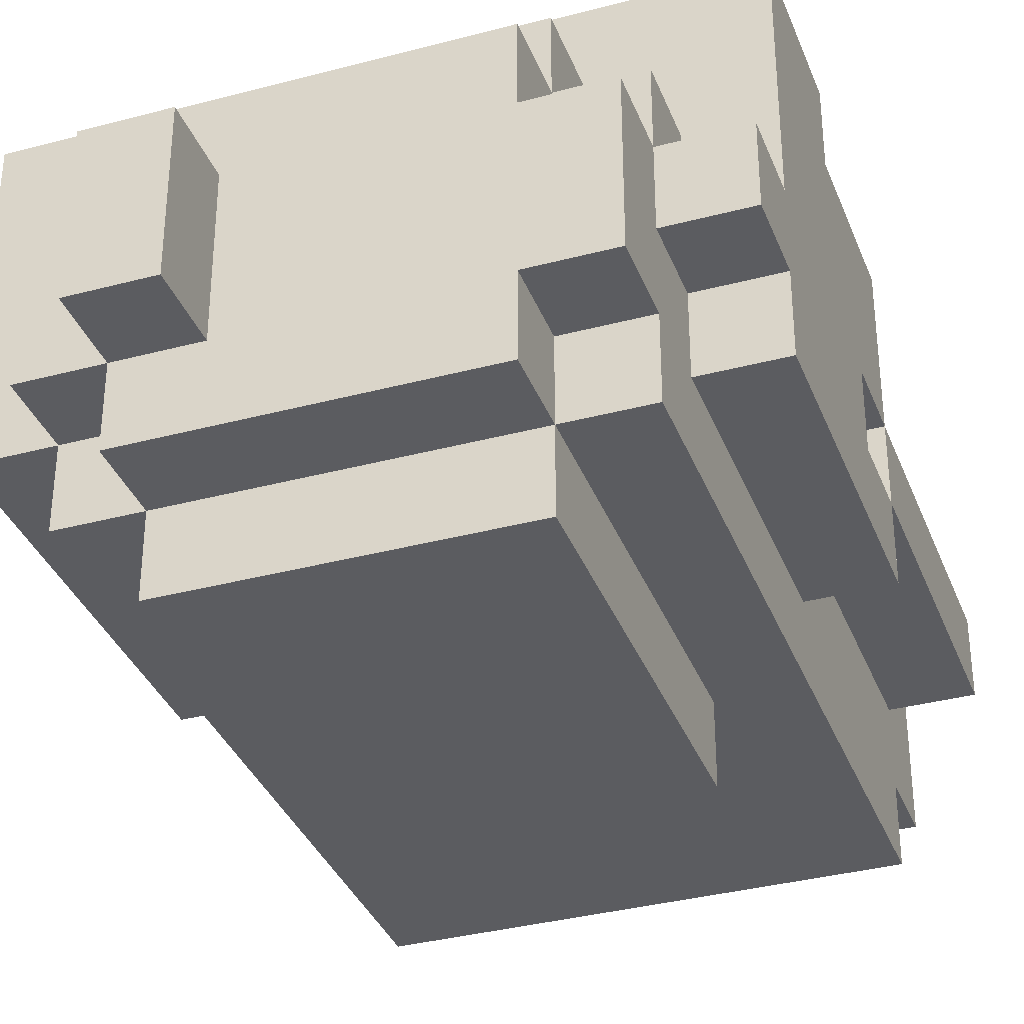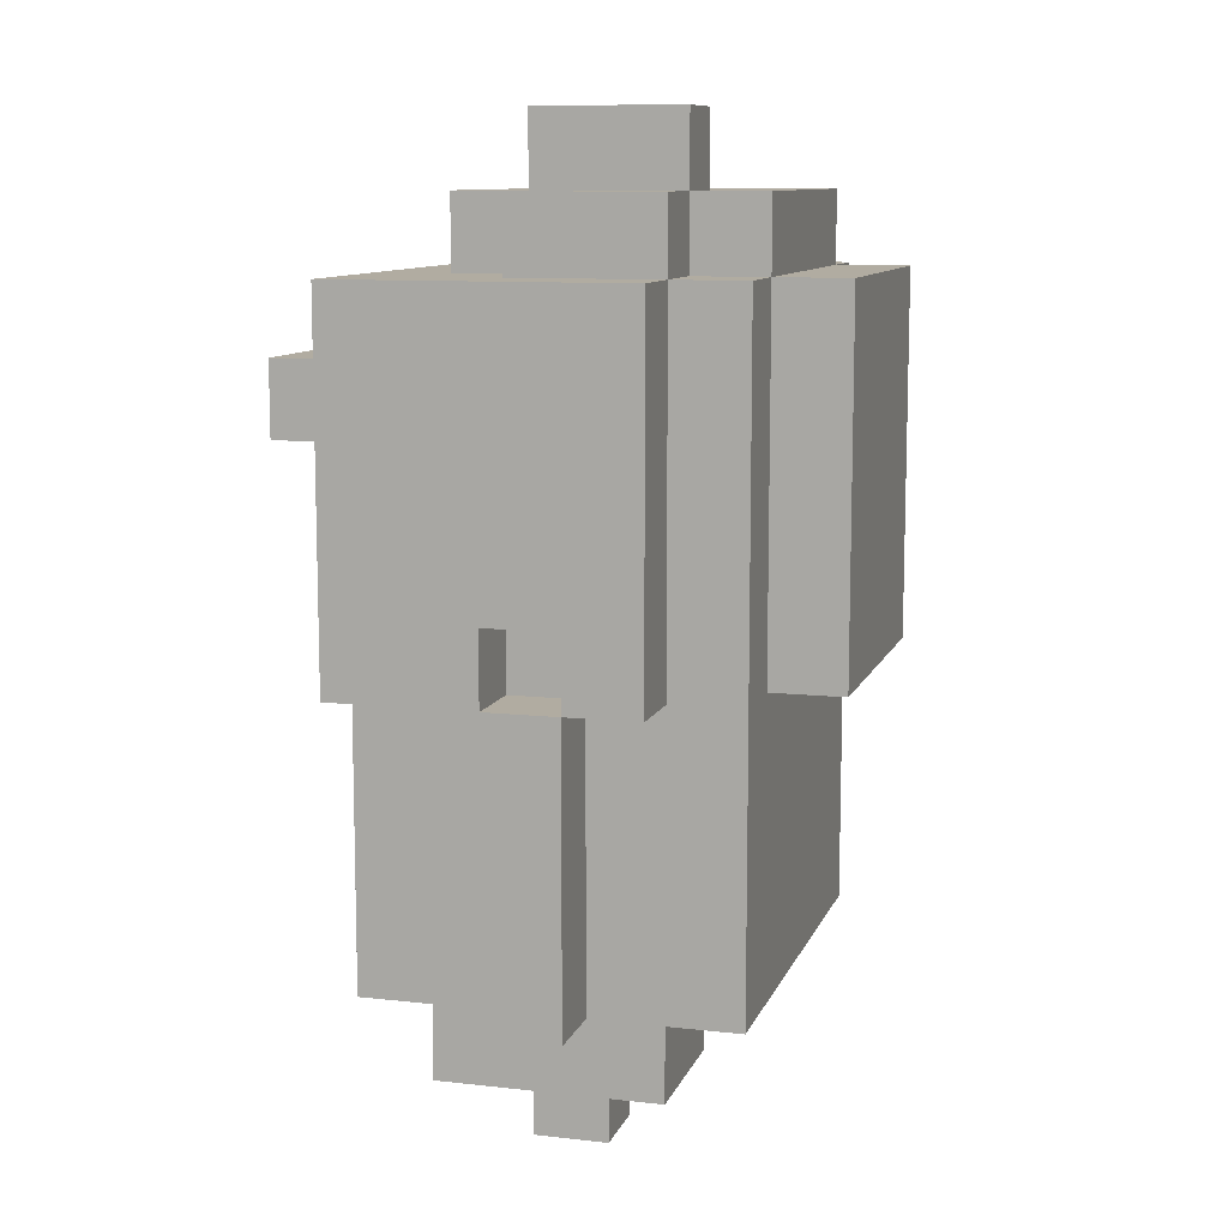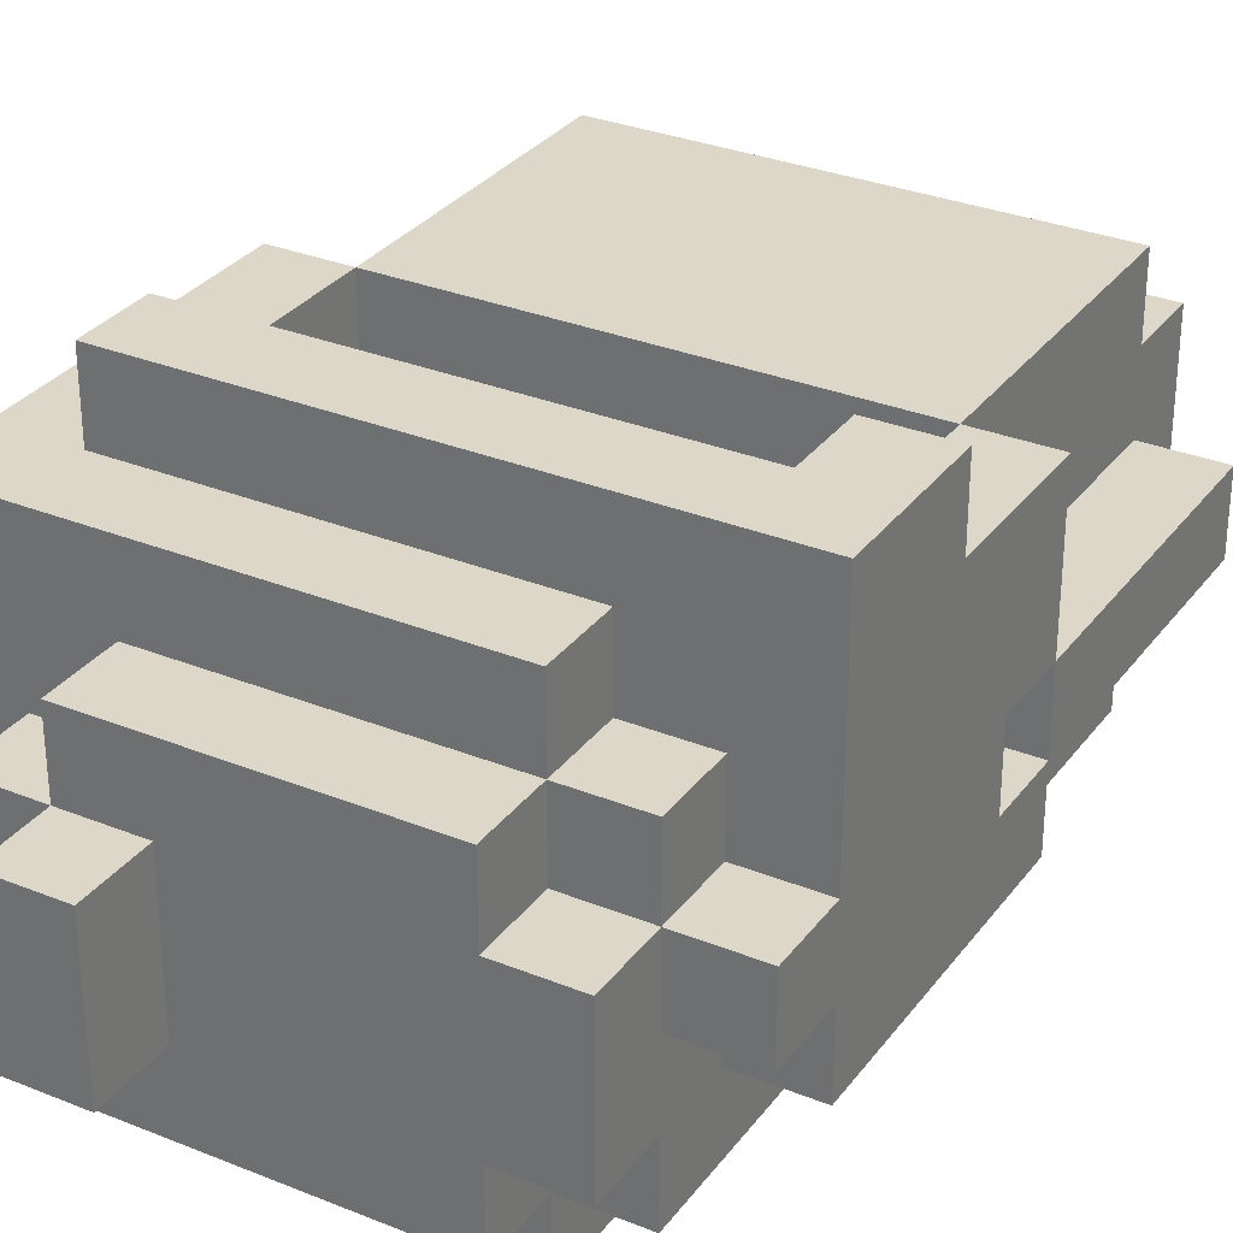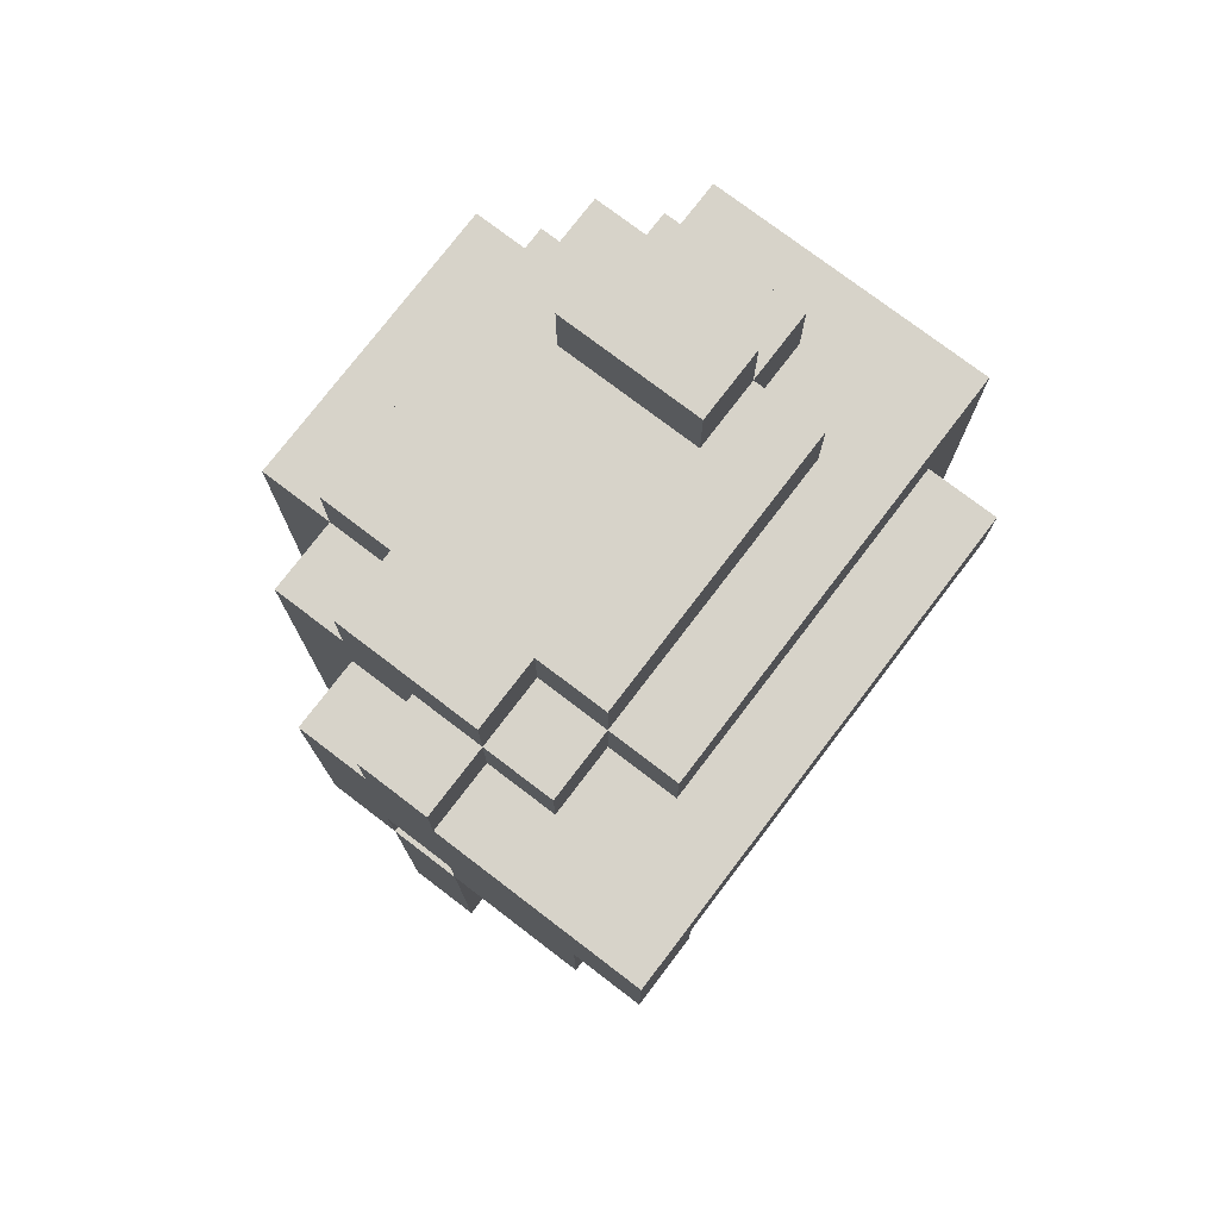
<metadata>
{"format":"obj","ext":"obj","renderer":"f3d","projection":"perspective","resolution":1024,"background":"white","views":[{"elev":-35.1,"azim":-160.5,"up":"+Z"},{"elev":10.2,"azim":105.9,"up":"+Y"},{"elev":30.9,"azim":-149.9,"up":"+Z"},{"elev":76.2,"azim":-52.7,"up":"+Y"}]}
</metadata>
<code>
v -4 2 0.5
v -4 2 -0.5
v -4 3 0.5
v -4 3 -0.5
v -4 6 2.5
v -4 6 0.5
v -4 6 -0.5
v -4 6 -1.5
v -4 7 2.5
v -4 7 0.5
v -4 7 -0.5
v -4 8 3.5
v -4 8 2.5
v -4 8 0.5
v -4 8 -0.5
v -4 10 3.5
v -4 10 0.5
v -4 10 -0.5
v -4 10 -1.5
v -4 11 0.5
v -4 11 -0.5
v -3 1 1.5
v -3 1 -1.5
v -3 2 2.5
v -3 2 1.5
v -3 2 0.5
v -3 2 -0.5
v -3 2 -1.5
v -3 2 -2.5
v -3 3 2.5
v -3 3 0.5
v -3 3 -0.5
v -3 3 -2.5
v -3 6 2.5
v -3 6 0.5
v -3 6 -0.5
v -3 6 -1.5
v -3 6 -2.5
v -3 7 0.5
v -3 7 -0.5
v -3 10 1.5
v -3 10 0.5
v -3 10 -0.5
v -3 10 -1.5
v -3 11 1.5
v -3 11 0.5
v -3 11 -0.5
v -3 11 -1.5
v -3 11 -2.5
v -3 12 0.5
v -3 12 -1.5
v -2 0 0.5
v -2 0 -0.5
v -2 1 0.5
v -2 1 -0.5
v -2 6 -2.5
v -2 6 -3.5
v -2 10 2.5
v -2 10 1.5
v -2 11 2.5
v -2 11 1.5
v -2 11 0.5
v -2 11 -1.5
v -2 11 -2.5
v -2 11 -3.5
v -2 12 1.5
v -2 12 0.5
v -2 12 -1.5
v -2 12 -2.5
v 1 0 0.5
v 1 0 -0.5
v 1 1 1.5
v 1 1 0.5
v 1 1 -0.5
v 1 1 -1.5
v 1 2 1.5
v 1 2 0.5
v 1 2 -1.5
v 1 12 0.5
v 1 12 -0.5
v 1 12 -1.5
v 1 13 0.5
v 1 13 -0.5
v 1 13 -1.5
v 3 6 2.5
v 3 6 1.5
v 3 7 2.5
v 3 7 1.5
v 3 9 2.5
v 3 9 1.5
v -3 6 2.5
v -3 6 1.5
v -3 7 2.5
v -3 7 1.5
v -3 8 3.5
v -3 8 2.5
v -3 9 3.5
v -3 9 1.5
v -1 0 0.5
v -1 0 -0.5
v -1 1 1.5
v -1 1 0.5
v -1 1 -0.5
v -1 1 -1.5
v -1 2 1.5
v -1 2 -1.5
v 2 0 0.5
v 2 0 -0.5
v 2 1 0.5
v 2 1 -0.5
v 2 6 -2.5
v 2 6 -3.5
v 2 10 -2.5
v 2 11 1.5
v 2 11 0.5
v 2 11 -1.5
v 2 11 -2.5
v 2 11 -3.5
v 2 12 1.5
v 2 12 0.5
v 2 12 -0.5
v 2 12 -1.5
v 2 12 -2.5
v 2 13 0.5
v 2 13 -0.5
v 2 13 -1.5
v 3 1 1.5
v 3 1 -1.5
v 3 2 2.5
v 3 2 1.5
v 3 2 0.5
v 3 2 -0.5
v 3 2 -1.5
v 3 2 -2.5
v 3 3 2.5
v 3 3 0.5
v 3 3 -0.5
v 3 3 -2.5
v 3 6 2.5
v 3 6 0.5
v 3 6 -0.5
v 3 6 -1.5
v 3 6 -2.5
v 3 7 0.5
v 3 7 -0.5
v 3 9 3.5
v 3 9 2.5
v 3 9 -1.5
v 3 10 3.5
v 3 10 2.5
v 3 10 -1.5
v 3 10 -2.5
v 3 11 0.5
v 3 11 -0.5
v 3 11 -1.5
v 3 11 -2.5
v 3 12 0.5
v 3 12 -0.5
v 3 12 -1.5
v 4 2 0.5
v 4 2 -0.5
v 4 3 0.5
v 4 3 -0.5
v 4 6 2.5
v 4 6 0.5
v 4 6 -0.5
v 4 6 -1.5
v 4 7 2.5
v 4 7 1.5
v 4 7 0.5
v 4 7 -0.5
v 4 8 0.5
v 4 8 -0.5
v 4 9 -0.5
v 4 9 -1.5
v 4 10 1.5
v 4 10 0.5
v 4 11 2.5
v 4 11 0.5
v 4 11 -1.5
v -4 8 3.5
v -4 10 3.5
v -3 8 3.5
v -3 9 3.5
v 3 9 3.5
v 3 10 3.5
v -4 6 2.5
v -4 7 2.5
v -4 8 2.5
v -3 2 2.5
v -3 3 2.5
v -3 6 2.5
v -3 7 2.5
v -3 8 2.5
v -2 10 2.5
v -2 11 2.5
v -1 3 2.5
v -1 6 2.5
v 0 2 2.5
v 0 3 2.5
v 0 5 2.5
v 0 10 2.5
v 0 11 2.5
v 1 3 2.5
v 1 5 2.5
v 1 6 2.5
v 1 10 2.5
v 1 11 2.5
v 3 2 2.5
v 3 3 2.5
v 3 6 2.5
v 3 7 2.5
v 3 9 2.5
v 3 10 2.5
v 4 6 2.5
v 4 7 2.5
v 4 11 2.5
v -3 1 1.5
v -3 2 1.5
v -3 6 1.5
v -3 7 1.5
v -3 9 1.5
v -3 10 1.5
v -3 11 1.5
v -2 7 1.5
v -2 8 1.5
v -2 10 1.5
v -2 11 1.5
v -2 12 1.5
v -1 1 1.5
v -1 2 1.5
v -1 6 1.5
v -1 7 1.5
v -1 8 1.5
v -1 9 1.5
v -1 11 1.5
v -1 12 1.5
v 0 11 1.5
v 1 1 1.5
v 1 2 1.5
v 1 6 1.5
v 1 7 1.5
v 1 8 1.5
v 1 11 1.5
v 1 12 1.5
v 2 7 1.5
v 2 8 1.5
v 2 11 1.5
v 2 12 1.5
v 3 1 1.5
v 3 2 1.5
v 3 6 1.5
v 3 7 1.5
v 3 9 1.5
v -4 2 0.5
v -4 3 0.5
v -4 6 0.5
v -4 10 0.5
v -4 11 0.5
v -3 2 0.5
v -3 3 0.5
v -3 6 0.5
v -3 10 0.5
v -3 11 0.5
v -3 12 0.5
v -2 0 0.5
v -2 1 0.5
v -2 11 0.5
v -2 12 0.5
v -1 0 0.5
v -1 1 0.5
v 1 0 0.5
v 1 1 0.5
v 1 12 0.5
v 1 13 0.5
v 2 0 0.5
v 2 1 0.5
v 2 11 0.5
v 2 12 0.5
v 2 13 0.5
v 3 2 0.5
v 3 3 0.5
v 3 6 0.5
v 3 11 0.5
v 3 12 0.5
v 4 2 0.5
v 4 3 0.5
v 4 6 0.5
v -4 6 -0.5
v -4 7 -0.5
v -3 6 -0.5
v -3 7 -0.5
v 3 6 -0.5
v 3 7 -0.5
v 4 6 -0.5
v 4 7 -0.5
v -4 6 0.5
v -4 7 0.5
v -3 6 0.5
v -3 7 0.5
v 3 6 0.5
v 3 7 0.5
v 4 6 0.5
v 4 7 0.5
v -4 2 -0.5
v -4 3 -0.5
v -4 6 -0.5
v -4 10 -0.5
v -4 11 -0.5
v -3 2 -0.5
v -3 3 -0.5
v -3 6 -0.5
v -3 10 -0.5
v -3 11 -0.5
v -2 0 -0.5
v -2 1 -0.5
v -1 0 -0.5
v -1 1 -0.5
v 1 0 -0.5
v 1 1 -0.5
v 2 0 -0.5
v 2 1 -0.5
v 3 2 -0.5
v 3 3 -0.5
v 3 6 -0.5
v 4 2 -0.5
v 4 3 -0.5
v 4 6 -0.5
v -4 6 -1.5
v -4 10 -1.5
v -3 1 -1.5
v -3 2 -1.5
v -3 6 -1.5
v -3 10 -1.5
v -3 11 -1.5
v -3 12 -1.5
v -2 11 -1.5
v -2 12 -1.5
v -1 1 -1.5
v -1 2 -1.5
v 1 1 -1.5
v 1 2 -1.5
v 1 12 -1.5
v 1 13 -1.5
v 2 11 -1.5
v 2 12 -1.5
v 2 13 -1.5
v 3 1 -1.5
v 3 2 -1.5
v 3 6 -1.5
v 3 9 -1.5
v 3 10 -1.5
v 3 11 -1.5
v 3 12 -1.5
v 4 6 -1.5
v 4 9 -1.5
v 4 11 -1.5
v -3 2 -2.5
v -3 3 -2.5
v -3 6 -2.5
v -3 11 -2.5
v -2 6 -2.5
v -2 11 -2.5
v -2 12 -2.5
v 0 11 -2.5
v 0 12 -2.5
v 2 6 -2.5
v 2 10 -2.5
v 2 11 -2.5
v 2 12 -2.5
v 3 2 -2.5
v 3 3 -2.5
v 3 6 -2.5
v 3 10 -2.5
v 3 11 -2.5
v -2 6 -3.5
v -2 11 -3.5
v 2 6 -3.5
v 2 11 -3.5
v -2 0 0.5
v -1 0 0.5
v 1 0 0.5
v 2 0 0.5
v -2 0 -0.5
v -1 0 -0.5
v 1 0 -0.5
v 2 0 -0.5
v -3 1 1.5
v -1 1 1.5
v 1 1 1.5
v 3 1 1.5
v -2 1 0.5
v -1 1 0.5
v 1 1 0.5
v 2 1 0.5
v -2 1 -0.5
v -1 1 -0.5
v 1 1 -0.5
v 2 1 -0.5
v -3 1 -1.5
v -1 1 -1.5
v 1 1 -1.5
v 3 1 -1.5
v -3 2 2.5
v 0 2 2.5
v 3 2 2.5
v -3 2 1.5
v -1 2 1.5
v 1 2 1.5
v 3 2 1.5
v -4 2 0.5
v -3 2 0.5
v 0 2 0.5
v 1 2 0.5
v 3 2 0.5
v 4 2 0.5
v -4 2 -0.5
v -3 2 -0.5
v 3 2 -0.5
v 4 2 -0.5
v -3 2 -1.5
v -1 2 -1.5
v 1 2 -1.5
v 3 2 -1.5
v -3 2 -2.5
v 3 2 -2.5
v -4 6 2.5
v -3 6 2.5
v 3 6 2.5
v 4 6 2.5
v -4 6 0.5
v -3 6 0.5
v 3 6 0.5
v 4 6 0.5
v -4 6 -0.5
v -3 6 -0.5
v 3 6 -0.5
v 4 6 -0.5
v -4 6 -1.5
v -3 6 -1.5
v 3 6 -1.5
v 4 6 -1.5
v -2 6 -2.5
v 2 6 -2.5
v -2 6 -3.5
v 2 6 -3.5
v -4 7 0.5
v -3 7 0.5
v 3 7 0.5
v 4 7 0.5
v -4 7 -0.5
v -3 7 -0.5
v 3 7 -0.5
v 4 7 -0.5
v -4 8 3.5
v -3 8 3.5
v -4 8 2.5
v -3 8 2.5
v -3 9 3.5
v 3 9 3.5
v -1 9 2.5
v 3 9 2.5
v -3 9 1.5
v -1 9 1.5
v 3 9 1.5
v -3 6 2.5
v -1 6 2.5
v 1 6 2.5
v 3 6 2.5
v -3 6 1.5
v -1 6 1.5
v 1 6 1.5
v 3 6 1.5
v -4 6 0.5
v -3 6 0.5
v 3 6 0.5
v 4 6 0.5
v -4 6 -0.5
v -3 6 -0.5
v 3 6 -0.5
v 4 6 -0.5
v -4 10 3.5
v 3 10 3.5
v -2 10 2.5
v 0 10 2.5
v 1 10 2.5
v 3 10 2.5
v -3 10 1.5
v -2 10 1.5
v -4 10 0.5
v -3 10 0.5
v -4 10 -0.5
v -3 10 -0.5
v -4 10 -1.5
v -3 10 -1.5
v -2 11 2.5
v 0 11 2.5
v 1 11 2.5
v 4 11 2.5
v -3 11 1.5
v -2 11 1.5
v -1 11 1.5
v 0 11 1.5
v 1 11 1.5
v 2 11 1.5
v -4 11 0.5
v -3 11 0.5
v -2 11 0.5
v 2 11 0.5
v 3 11 0.5
v 4 11 0.5
v -4 11 -0.5
v -3 11 -0.5
v 3 11 -0.5
v -3 11 -1.5
v -2 11 -1.5
v 2 11 -1.5
v 3 11 -1.5
v 4 11 -1.5
v -3 11 -2.5
v -2 11 -2.5
v 0 11 -2.5
v 2 11 -2.5
v 3 11 -2.5
v -2 11 -3.5
v 2 11 -3.5
v -2 12 1.5
v -1 12 1.5
v 1 12 1.5
v 2 12 1.5
v -3 12 0.5
v -2 12 0.5
v 1 12 0.5
v 2 12 0.5
v 3 12 0.5
v 1 12 -0.5
v 2 12 -0.5
v 3 12 -0.5
v -3 12 -1.5
v -2 12 -1.5
v -1 12 -1.5
v 0 12 -1.5
v 1 12 -1.5
v 2 12 -1.5
v 3 12 -1.5
v -2 12 -2.5
v 0 12 -2.5
v 2 12 -2.5
v 1 13 0.5
v 2 13 0.5
v 1 13 -0.5
v 2 13 -0.5
v 1 13 -1.5
v 2 13 -1.5
f 3 2 1
f 4 2 3
f 6 4 3
f 7 4 6
f 9 6 5
f 10 6 9
f 11 8 7
f 13 10 9
f 14 11 10
f 14 10 13
f 15 8 11
f 15 11 14
f 16 13 12
f 16 14 13
f 16 15 14
f 17 15 16
f 18 8 15
f 18 15 17
f 19 8 18
f 20 18 17
f 21 18 20
f 25 23 22
f 26 23 25
f 27 23 26
f 28 23 27
f 30 25 24
f 30 26 25
f 31 26 30
f 32 29 28
f 32 28 27
f 33 29 32
f 34 31 30
f 35 31 34
f 36 33 32
f 37 33 36
f 38 33 37
f 39 36 35
f 40 36 39
f 44 38 37
f 45 42 41
f 46 42 45
f 47 44 43
f 48 38 44
f 48 44 47
f 49 38 48
f 50 47 46
f 50 48 47
f 51 48 50
f 54 53 52
f 55 53 54
f 60 59 58
f 61 59 60
f 64 57 56
f 65 57 64
f 66 62 61
f 67 62 66
f 68 64 63
f 69 64 68
f 73 71 70
f 74 71 73
f 76 73 72
f 76 75 74
f 76 74 73
f 77 75 76
f 78 75 77
f 82 80 79
f 83 81 80
f 83 80 82
f 84 81 83
f 87 86 85
f 88 86 87
f 89 88 87
f 90 88 89
f 91 92 93
f 93 92 94
f 93 94 96
f 95 96 97
f 96 94 98
f 97 96 98
f 99 100 102
f 102 100 103
f 101 102 105
f 103 104 105
f 102 103 105
f 105 104 106
f 107 108 109
f 109 108 110
f 111 112 113
f 113 112 117
f 117 112 118
f 114 115 119
f 119 115 120
f 116 117 122
f 122 117 123
f 120 121 124
f 121 122 125
f 124 121 125
f 125 122 126
f 127 128 130
f 130 128 131
f 131 128 132
f 132 128 133
f 129 130 135
f 130 131 135
f 135 131 136
f 133 134 137
f 132 133 137
f 137 134 138
f 135 136 139
f 139 136 140
f 137 138 141
f 141 138 142
f 142 138 143
f 140 141 144
f 144 141 145
f 142 143 148
f 146 147 149
f 149 147 150
f 148 143 151
f 151 143 152
f 151 152 155
f 155 152 156
f 153 154 157
f 154 155 158
f 157 154 158
f 158 155 159
f 160 161 162
f 162 161 163
f 162 163 165
f 165 163 166
f 164 165 168
f 168 165 169
f 169 165 170
f 166 167 171
f 169 170 172
f 170 171 172
f 171 167 173
f 172 171 173
f 172 173 174
f 173 167 174
f 174 167 175
f 169 172 176
f 168 169 176
f 174 175 176
f 172 174 176
f 176 175 177
f 168 176 178
f 176 177 178
f 177 175 179
f 178 177 179
f 179 175 180
f 183 182 181
f 184 182 183
f 185 182 184
f 186 182 185
f 192 188 187
f 193 189 188
f 193 188 192
f 194 189 193
f 197 191 190
f 197 192 191
f 198 192 197
f 199 197 190
f 200 198 197
f 200 197 199
f 201 198 200
f 202 196 195
f 203 196 202
f 204 201 200
f 204 200 199
f 205 198 201
f 205 201 204
f 206 198 205
f 207 203 202
f 208 203 207
f 209 204 199
f 210 206 205
f 210 204 209
f 210 205 204
f 211 206 210
f 214 208 207
f 215 212 211
f 216 213 212
f 216 212 215
f 216 214 213
f 217 208 214
f 217 214 216
f 225 221 220
f 225 222 221
f 226 222 225
f 227 224 223
f 228 224 227
f 230 219 218
f 231 219 230
f 232 225 220
f 233 226 225
f 233 225 232
f 234 222 226
f 234 226 233
f 235 222 234
f 236 229 228
f 237 229 236
f 238 237 236
f 241 233 232
f 242 235 234
f 242 233 241
f 242 234 233
f 243 235 242
f 244 237 238
f 245 237 244
f 246 242 241
f 246 243 242
f 247 235 243
f 247 243 246
f 248 245 244
f 249 245 248
f 250 240 239
f 251 240 250
f 252 246 241
f 252 247 246
f 253 247 252
f 254 235 247
f 254 247 253
f 260 256 255
f 261 257 256
f 261 256 260
f 262 257 261
f 263 259 258
f 264 259 263
f 268 265 264
f 269 265 268
f 270 267 266
f 271 267 270
f 276 273 272
f 277 273 276
f 279 275 274
f 280 275 279
f 284 279 278
f 285 279 284
f 286 282 281
f 287 283 282
f 287 282 286
f 288 283 287
f 291 290 289
f 292 290 291
f 295 294 293
f 296 294 295
f 297 298 299
f 299 298 300
f 301 302 303
f 303 302 304
f 305 306 310
f 306 307 311
f 310 306 311
f 311 307 312
f 308 309 313
f 313 309 314
f 315 316 317
f 317 316 318
f 319 320 321
f 321 320 322
f 323 324 326
f 324 325 327
f 326 324 327
f 327 325 328
f 329 330 333
f 333 330 334
f 335 336 337
f 337 336 338
f 331 332 339
f 339 332 340
f 343 344 346
f 346 344 347
f 341 342 348
f 348 342 349
f 345 346 353
f 353 346 354
f 350 351 355
f 351 352 356
f 355 351 356
f 352 353 356
f 356 353 357
f 359 360 362
f 360 361 362
f 362 361 363
f 363 364 365
f 365 364 366
f 359 362 367
f 365 366 369
f 369 366 370
f 358 359 371
f 359 367 372
f 371 359 372
f 367 368 373
f 372 367 373
f 368 369 374
f 373 368 374
f 374 369 375
f 376 377 378
f 378 377 379
f 384 381 380
f 385 381 384
f 386 383 382
f 387 383 386
f 392 389 388
f 393 389 392
f 394 391 390
f 395 391 394
f 396 392 388
f 399 391 395
f 400 397 396
f 400 396 388
f 401 397 400
f 402 399 398
f 403 391 399
f 403 399 402
f 407 405 404
f 408 405 407
f 409 406 405
f 410 406 409
f 413 405 408
f 413 409 405
f 414 409 413
f 417 412 411
f 418 412 417
f 419 416 415
f 420 416 419
f 422 414 413
f 422 413 408
f 423 414 422
f 425 422 421
f 425 424 423
f 425 423 422
f 426 424 425
f 431 428 427
f 432 428 431
f 433 430 429
f 434 430 433
f 439 436 435
f 440 436 439
f 441 438 437
f 442 438 441
f 445 444 443
f 446 444 445
f 451 448 447
f 452 448 451
f 453 450 449
f 454 450 453
f 457 456 455
f 458 456 457
f 461 460 459
f 462 460 461
f 463 461 459
f 464 462 461
f 464 461 463
f 465 462 464
f 466 467 470
f 467 468 471
f 470 467 471
f 468 469 472
f 471 468 472
f 472 469 473
f 474 475 478
f 478 475 479
f 476 477 480
f 480 477 481
f 482 483 484
f 484 483 485
f 485 483 486
f 486 483 487
f 482 484 488
f 488 484 489
f 482 488 490
f 490 488 491
f 492 493 494
f 494 493 495
f 496 497 501
f 501 497 502
f 497 498 503
f 502 497 503
f 498 499 504
f 503 498 504
f 504 499 505
f 500 501 507
f 507 501 508
f 505 499 509
f 509 499 510
f 510 499 511
f 506 507 512
f 512 507 513
f 510 511 514
f 514 511 518
f 518 511 519
f 515 516 520
f 520 516 521
f 517 518 523
f 523 518 524
f 521 522 525
f 522 523 525
f 525 523 526
f 527 528 532
f 529 530 533
f 528 529 533
f 533 530 534
f 528 533 536
f 534 535 537
f 537 535 538
f 531 532 539
f 532 528 540
f 539 532 540
f 528 536 541
f 540 528 541
f 541 536 542
f 542 536 543
f 537 538 544
f 544 538 545
f 540 541 546
f 541 542 546
f 542 543 547
f 546 542 547
f 543 544 547
f 547 544 548
f 549 550 551
f 551 550 552
f 551 552 553
f 553 552 554

</code>
